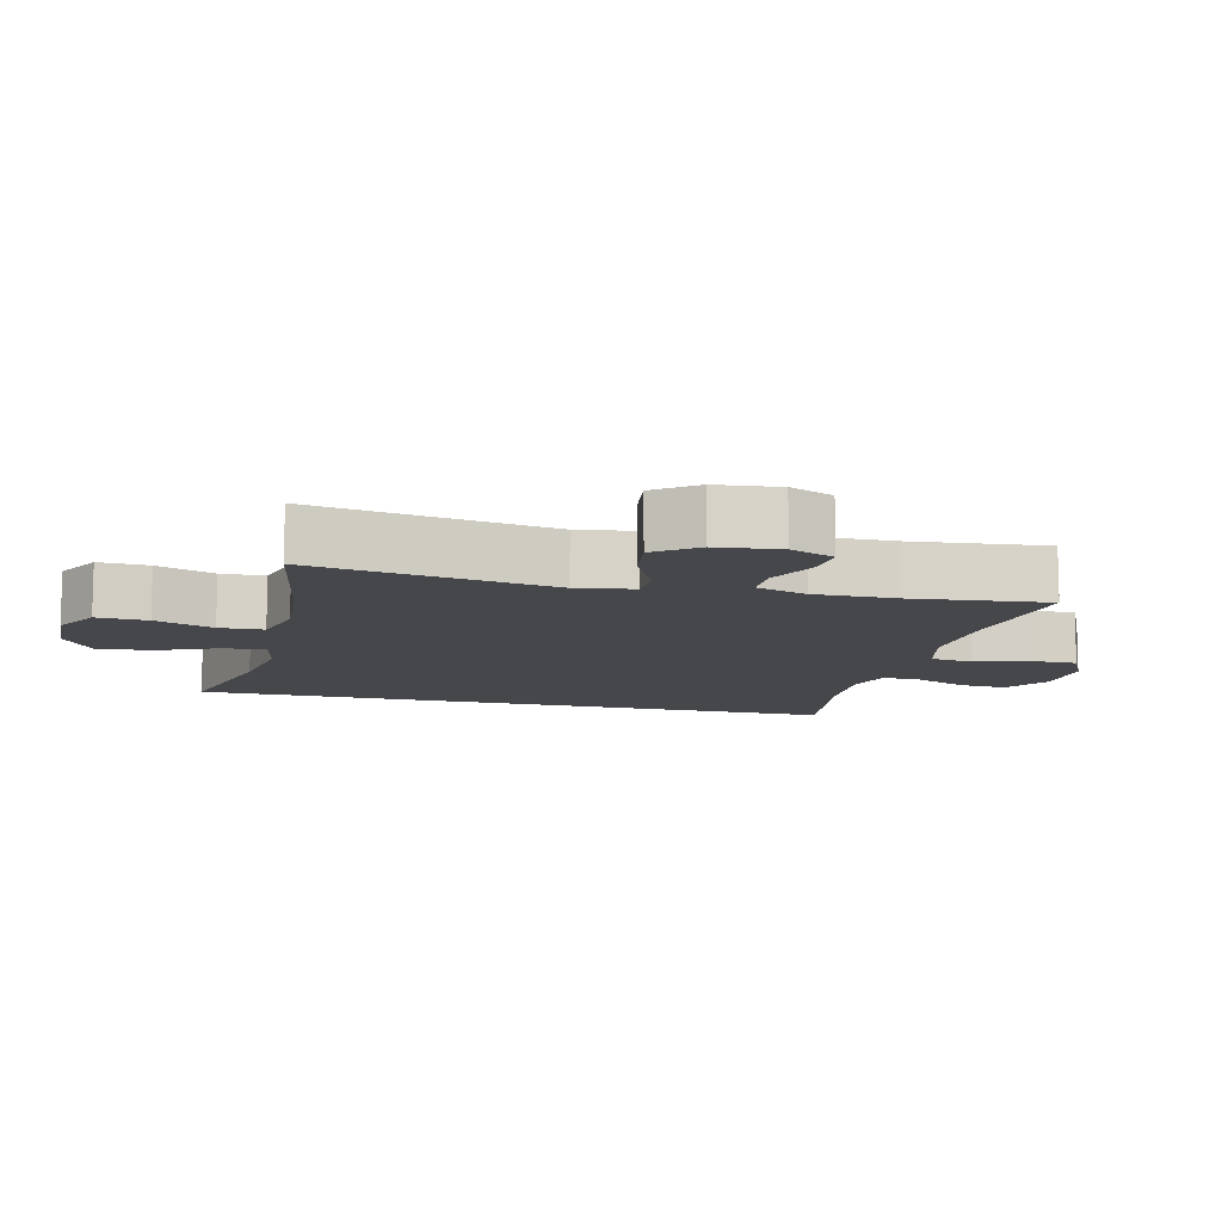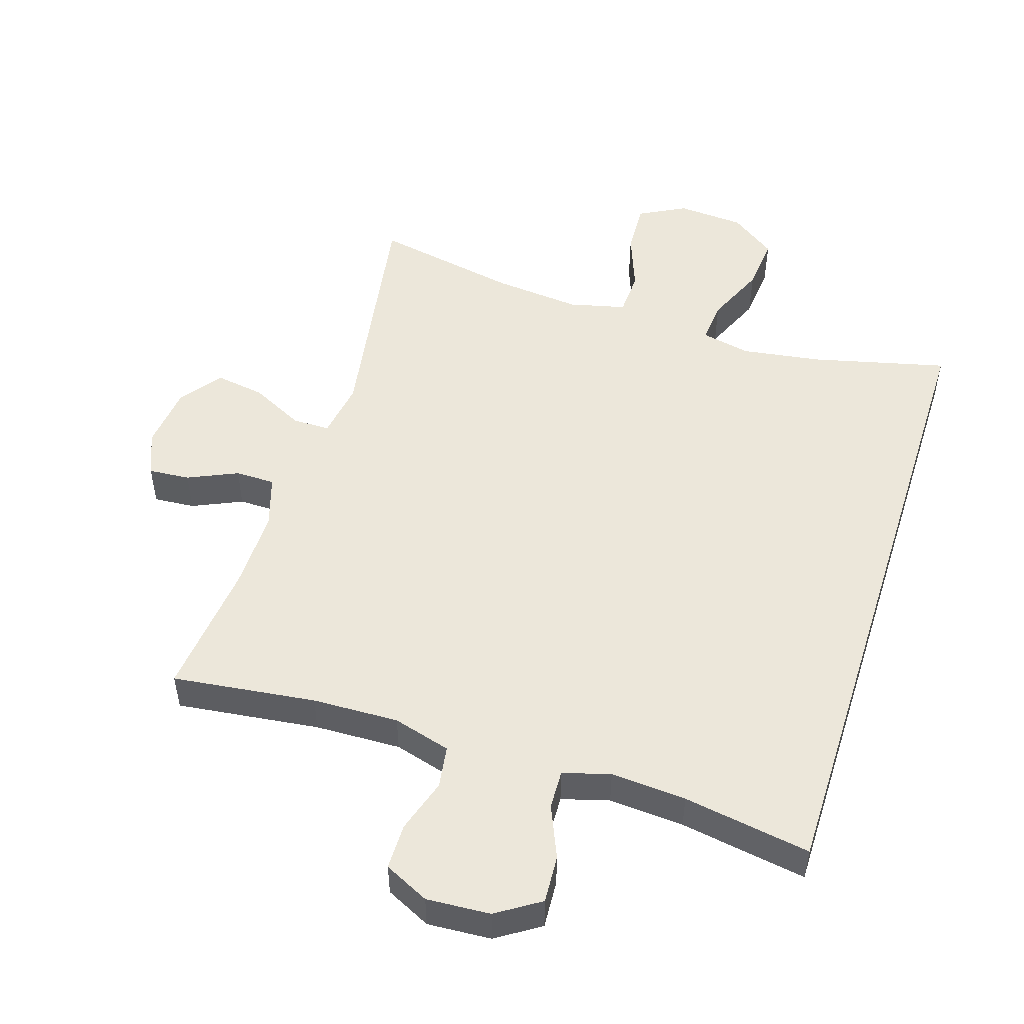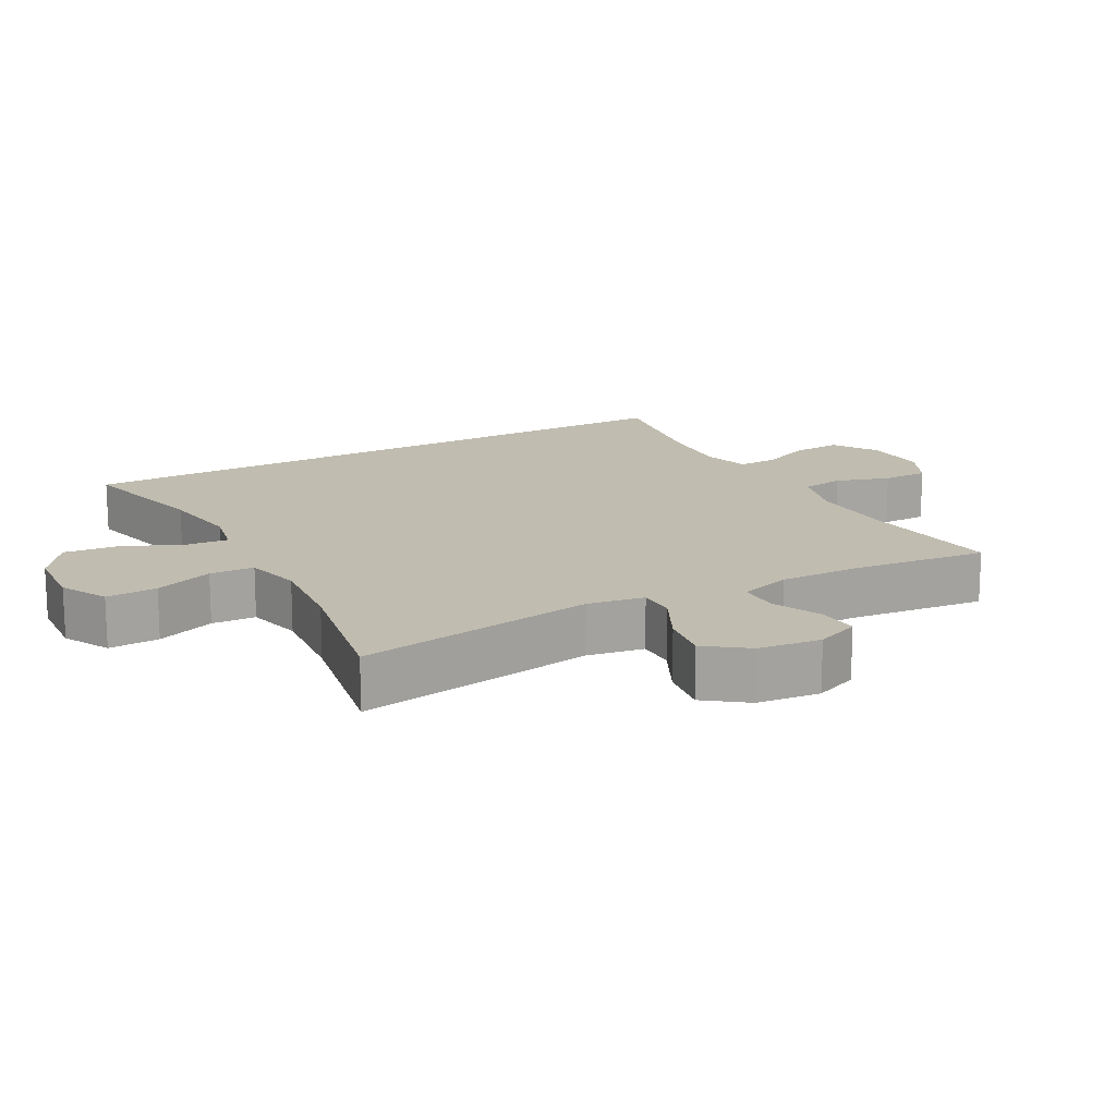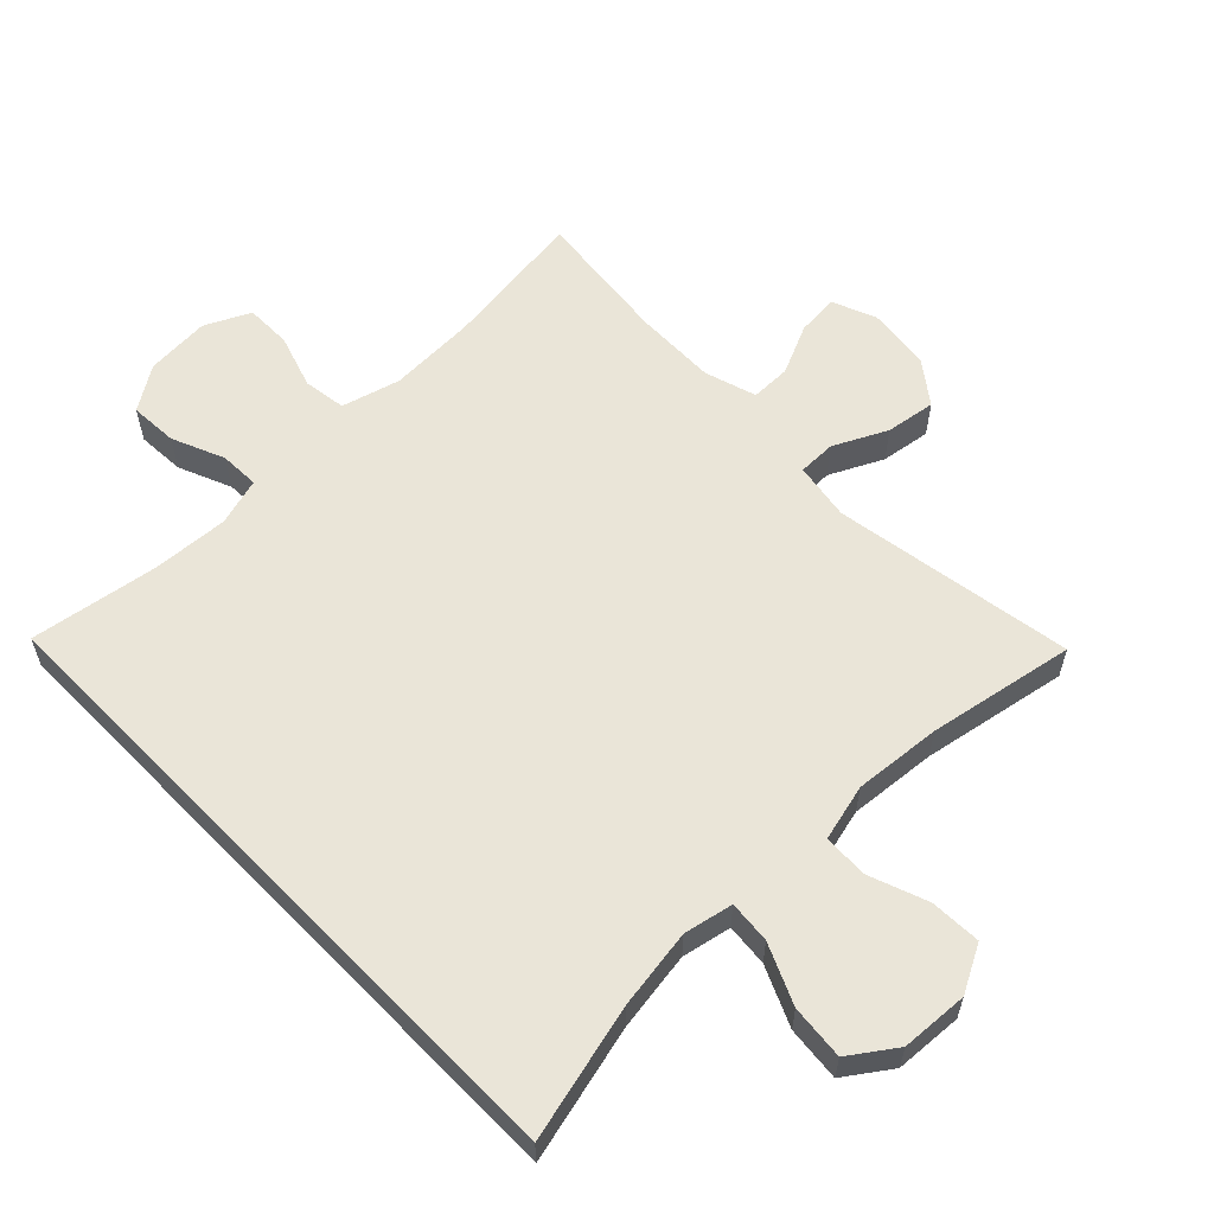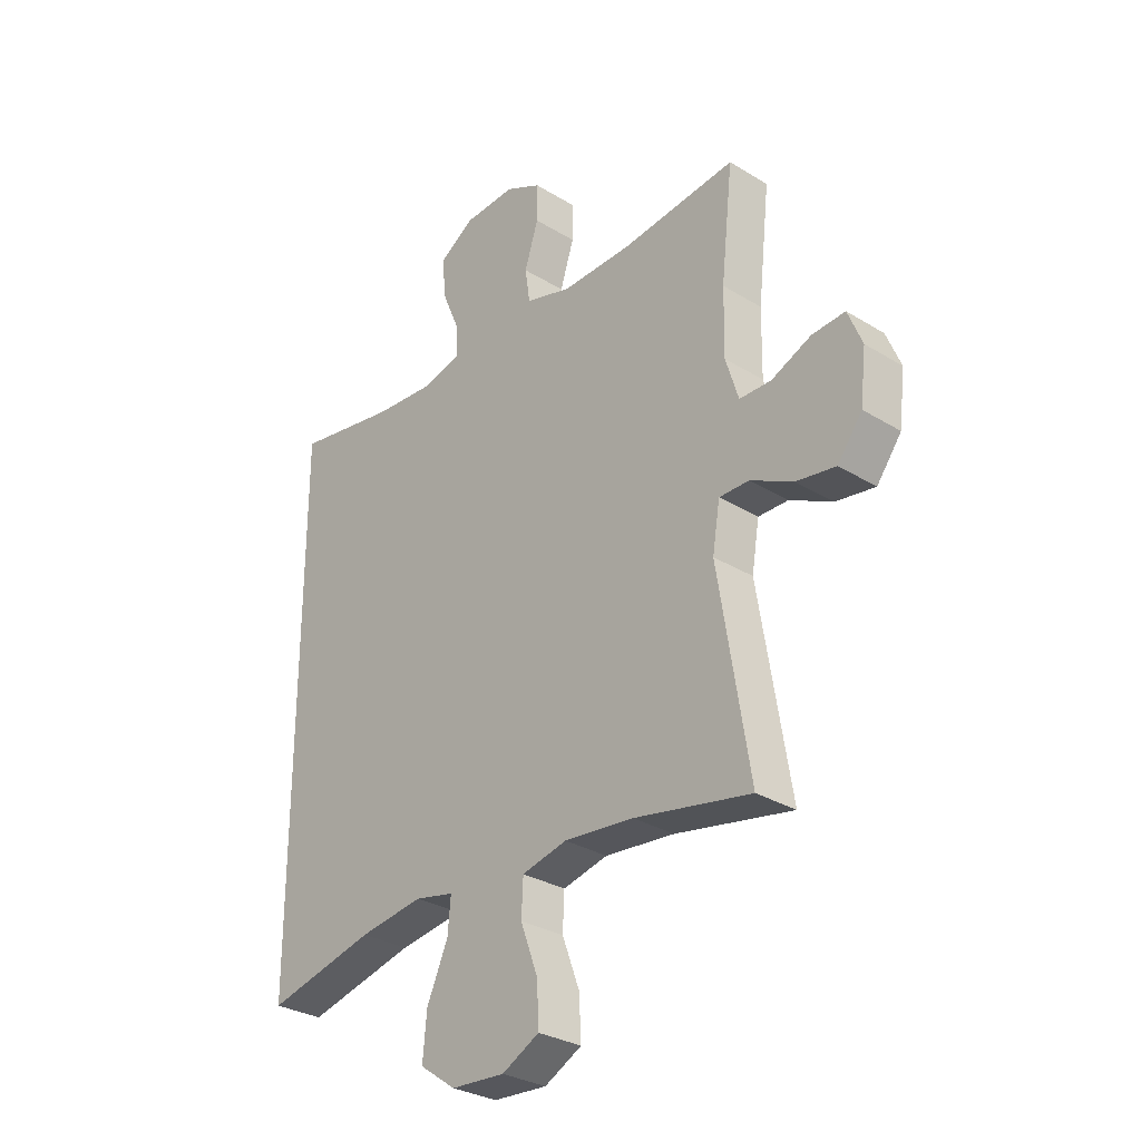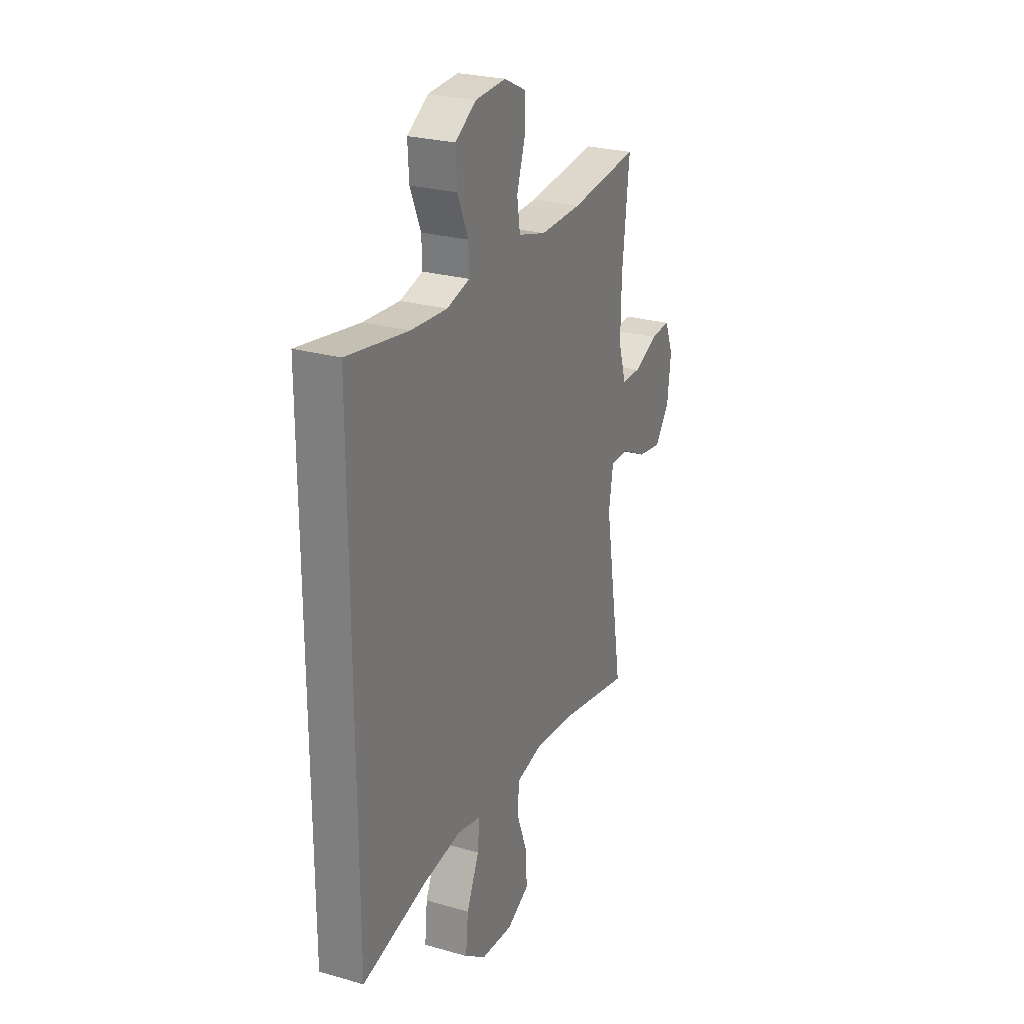
<metadata>
{"format":"obj","ext":"obj","renderer":"f3d","projection":"perspective","resolution":1024,"background":"white","views":[{"elev":-10.8,"azim":-104.1,"up":"+Y"},{"elev":51.5,"azim":17.7,"up":"+Y"},{"elev":16.3,"azim":-118.7,"up":"+Y"},{"elev":59.5,"azim":135.7,"up":"+Y"},{"elev":-30.1,"azim":-131.8,"up":"+Z"},{"elev":25.7,"azim":114.5,"up":"+Z"}]}
</metadata>
<code>
o path338_path338.001
v -0.4597 0.0375 0.2866
v -0.4575 0.0375 0.1629
v -0.4821 0.0375 0.08402
v -0.5429 0.0375 0.08379
v -0.6191 0.0375 0.118
v -0.6825 0.0375 0.1229
v -0.7097 0.0375 0.05586
v -0.6984 0.0375 -0.04095
v -0.6513 0.0375 -0.1042
v -0.5754 0.0375 -0.09266
v -0.4946 0.0375 -0.0527
v -0.4371 0.0375 -0.05278
v -0.4228 0.0375 -0.1401
v -0.4825 0.0375 -0.507
v -0.2597 0.0375 -0.4652
v -0.1266 0.0375 -0.4531
v -0.04047 0.0375 -0.4741
v -0.03721 0.0375 -0.5419
v -0.07067 0.0375 -0.6318
v -0.07413 0.0375 -0.7096
v -0.00285 0.0375 -0.7473
v 0.09994 0.0375 -0.7408
v 0.169 0.0375 -0.6923
v 0.1611 0.0375 -0.6088
v 0.121 0.0375 -0.5182
v 0.1152 0.0375 -0.4535
v 0.1904 0.0375 -0.4378
v 0.3123 0.0375 -0.4561
v 0.5194 0.0375 -0.507
v 0.5194 0.0375 0.4947
v 0.324 0.0375 0.4632
v 0.2083 0.0375 0.4556
v 0.1355 0.0375 0.4761
v 0.1376 0.0375 0.5361
v 0.1716 0.0375 0.6161
v 0.1759 0.0375 0.6891
v 0.1091 0.0375 0.7322
v 0.01112 0.0375 0.7385
v -0.05782 0.0375 0.7052
v -0.05803 0.0375 0.6349
v -0.03163 0.0375 0.5524
v -0.04123 0.0375 0.4877
v -0.1299 0.0375 0.4629
v -0.2625 0.0375 0.4671
v -0.4825 0.0375 0.4947
v -0.4597 -0.0375 0.2866
v -0.4575 -0.0375 0.1629
v -0.4821 -0.0375 0.08402
v -0.5429 -0.0375 0.08379
v -0.6191 -0.0375 0.118
v -0.6825 -0.0375 0.1229
v -0.7097 -0.0375 0.05586
v -0.6984 -0.0375 -0.04095
v -0.6513 -0.0375 -0.1042
v -0.5754 -0.0375 -0.09266
v -0.4946 -0.0375 -0.0527
v -0.4371 -0.0375 -0.05278
v -0.4228 -0.0375 -0.1401
v -0.4825 -0.0375 -0.507
v -0.2597 -0.0375 -0.4652
v -0.1266 -0.0375 -0.4531
v -0.04047 -0.0375 -0.4741
v -0.03721 -0.0375 -0.5419
v -0.07067 -0.0375 -0.6318
v -0.07413 -0.0375 -0.7096
v -0.00285 -0.0375 -0.7473
v 0.09994 -0.0375 -0.7408
v 0.169 -0.0375 -0.6923
v 0.1611 -0.0375 -0.6088
v 0.121 -0.0375 -0.5182
v 0.1152 -0.0375 -0.4535
v 0.1904 -0.0375 -0.4378
v 0.3123 -0.0375 -0.4561
v 0.5194 -0.0375 -0.507
v 0.5194 -0.0375 0.4947
v 0.324 -0.0375 0.4632
v 0.2083 -0.0375 0.4556
v 0.1355 -0.0375 0.4761
v 0.1376 -0.0375 0.5361
v 0.1716 -0.0375 0.6161
v 0.1759 -0.0375 0.6891
v 0.1091 -0.0375 0.7322
v 0.01112 -0.0375 0.7385
v -0.05782 -0.0375 0.7052
v -0.05803 -0.0375 0.6349
v -0.03163 -0.0375 0.5524
v -0.04123 -0.0375 0.4877
v -0.1299 -0.0375 0.4629
v -0.2625 -0.0375 0.4671
v -0.4825 -0.0375 0.4947
v 0.1091 0.0375 0.7322
v 0.01112 0.0375 0.7385
v -0.05782 0.0375 0.7052
v -0.05782 0.0375 0.7052
v 0.1759 0.0375 0.6891
v 0.1759 0.0375 0.6891
v -0.05803 0.0375 0.6349
v 0.1716 0.0375 0.6161
v -0.03163 0.0375 0.5524
v 0.1376 0.0375 0.5361
v -0.04123 0.0375 0.4877
v -0.04123 0.0375 0.4877
v 0.1355 0.0375 0.4761
v 0.1355 0.0375 0.4761
v 0.5194 0.0375 -0.507
v 0.5194 0.0375 -0.507
v 0.5194 0.0375 0.4947
v 0.5194 0.0375 0.4947
v -0.1299 0.0375 0.4629
v -0.2625 0.0375 0.4671
v -0.4825 0.0375 0.4947
v -0.4825 0.0375 0.4947
v 0.324 0.0375 0.4632
v 0.2083 0.0375 0.4556
v -0.4597 0.0375 0.2866
v -0.4575 0.0375 0.1629
v -0.4821 0.0375 0.08402
v -0.4821 0.0375 0.08402
v -0.6191 0.0375 0.118
v -0.6825 0.0375 0.1229
v -0.6825 0.0375 0.1229
v -0.7097 0.0375 0.05586
v -0.5429 0.0375 0.08379
v -0.6984 0.0375 -0.04095
v -0.4946 0.0375 -0.0527
v -0.4371 0.0375 -0.05278
v -0.4371 0.0375 -0.05278
v -0.6513 0.0375 -0.1042
v -0.6513 0.0375 -0.1042
v -0.5754 0.0375 -0.09266
v -0.4228 0.0375 -0.1401
v 0.3123 0.0375 -0.4561
v 0.1904 0.0375 -0.4378
v 0.1152 0.0375 -0.4535
v 0.1152 0.0375 -0.4535
v -0.1266 0.0375 -0.4531
v -0.04047 0.0375 -0.4741
v -0.04047 0.0375 -0.4741
v -0.2597 0.0375 -0.4652
v 0.121 0.0375 -0.5182
v -0.03721 0.0375 -0.5419
v -0.4825 0.0375 -0.507
v -0.4825 0.0375 -0.507
v 0.1611 0.0375 -0.6088
v -0.07067 0.0375 -0.6318
v 0.169 0.0375 -0.6923
v 0.169 0.0375 -0.6923
v -0.07413 0.0375 -0.7096
v -0.07413 0.0375 -0.7096
v 0.09994 0.0375 -0.7408
v -0.00285 0.0375 -0.7473
v 0.1091 -0.0375 0.7322
v 0.01112 -0.0375 0.7385
v -0.05782 -0.0375 0.7052
v -0.05782 -0.0375 0.7052
v 0.1759 -0.0375 0.6891
v 0.1759 -0.0375 0.6891
v -0.05803 -0.0375 0.6349
v 0.1716 -0.0375 0.6161
v -0.03163 -0.0375 0.5524
v 0.1376 -0.0375 0.5361
v -0.04123 -0.0375 0.4877
v -0.04123 -0.0375 0.4877
v 0.1355 -0.0375 0.4761
v 0.1355 -0.0375 0.4761
v 0.5194 -0.0375 -0.507
v 0.5194 -0.0375 -0.507
v 0.5194 -0.0375 0.4947
v 0.5194 -0.0375 0.4947
v -0.1299 -0.0375 0.4629
v -0.2625 -0.0375 0.4671
v -0.4825 -0.0375 0.4947
v -0.4825 -0.0375 0.4947
v 0.324 -0.0375 0.4632
v 0.2083 -0.0375 0.4556
v -0.4597 -0.0375 0.2866
v -0.4575 -0.0375 0.1629
v -0.4821 -0.0375 0.08402
v -0.4821 -0.0375 0.08402
v -0.6191 -0.0375 0.118
v -0.6825 -0.0375 0.1229
v -0.6825 -0.0375 0.1229
v -0.7097 -0.0375 0.05586
v -0.5429 -0.0375 0.08379
v -0.6984 -0.0375 -0.04095
v -0.4946 -0.0375 -0.0527
v -0.4371 -0.0375 -0.05278
v -0.4371 -0.0375 -0.05278
v -0.6513 -0.0375 -0.1042
v -0.6513 -0.0375 -0.1042
v -0.5754 -0.0375 -0.09266
v -0.4228 -0.0375 -0.1401
v 0.3123 -0.0375 -0.4561
v 0.1904 -0.0375 -0.4378
v 0.1152 -0.0375 -0.4535
v 0.1152 -0.0375 -0.4535
v -0.1266 -0.0375 -0.4531
v -0.04047 -0.0375 -0.4741
v -0.04047 -0.0375 -0.4741
v -0.2597 -0.0375 -0.4652
v 0.121 -0.0375 -0.5182
v -0.03721 -0.0375 -0.5419
v -0.4825 -0.0375 -0.507
v -0.4825 -0.0375 -0.507
v 0.1611 -0.0375 -0.6088
v -0.07067 -0.0375 -0.6318
v 0.169 -0.0375 -0.6923
v 0.169 -0.0375 -0.6923
v -0.07413 -0.0375 -0.7096
v -0.07413 -0.0375 -0.7096
v 0.09994 -0.0375 -0.7408
v -0.00285 -0.0375 -0.7473
f 177 170 171
f 195 175 164
f 152 159 156
f 185 184 183
f 152 153 158
f 186 184 191
f 201 202 205
f 177 171 176
f 162 164 160
f 168 193 166
f 183 180 181
f 158 153 154
f 187 164 170
f 206 205 202
f 187 170 177
f 206 211 205
f 195 198 201
f 198 195 197
f 207 205 211
f 194 175 195
f 170 164 162
f 191 184 185
f 193 174 194
f 186 178 184
f 187 177 178
f 212 211 206
f 168 174 193
f 209 212 206
f 175 194 174
f 176 171 172
f 200 192 203
f 195 164 187
f 187 178 186
f 202 201 198
f 152 158 159
f 192 195 187
f 161 160 164
f 191 185 189
f 184 180 183
f 159 160 161
f 197 195 192
f 160 159 158
f 200 197 192
f 37 38 83 82
f 38 94 155 83
f 96 37 82 157
f 39 40 85 84
f 35 36 81 80
f 40 41 86 85
f 34 35 80 79
f 41 102 163 86
f 104 34 79 165
f 106 108 169 167
f 42 43 88 87
f 44 112 173 89
f 30 31 76 75
f 32 33 78 77
f 43 44 89 88
f 31 32 77 76
f 45 1 46 90
f 1 2 47 46
f 2 118 179 47
f 5 121 182 50
f 6 7 52 51
f 4 5 50 49
f 3 4 49 48
f 7 8 53 52
f 11 127 188 56
f 8 129 190 53
f 10 11 56 55
f 9 10 55 54
f 12 13 58 57
f 28 29 74 73
f 27 28 73 72
f 135 27 72 196
f 16 138 199 61
f 15 16 61 60
f 25 26 71 70
f 17 18 63 62
f 143 15 60 204
f 13 14 59 58
f 24 25 70 69
f 18 19 64 63
f 147 24 69 208
f 19 149 210 64
f 22 23 68 67
f 21 22 67 66
f 20 21 66 65
f 116 110 109
f 134 103 114
f 91 95 98
f 124 122 123
f 91 97 92
f 125 130 123
f 140 144 141
f 116 115 110
f 101 99 103
f 107 105 132
f 122 120 119
f 97 93 92
f 126 109 103
f 145 141 144
f 126 116 109
f 145 144 150
f 134 140 137
f 137 136 134
f 146 150 144
f 133 134 114
f 109 101 103
f 130 124 123
f 132 133 113
f 125 123 117
f 126 117 116
f 151 145 150
f 107 132 113
f 148 145 151
f 114 113 133
f 115 111 110
f 139 142 131
f 134 126 103
f 126 125 117
f 141 137 140
f 91 98 97
f 131 126 134
f 100 103 99
f 130 128 124
f 123 122 119
f 98 100 99
f 136 131 134
f 99 97 98
f 139 131 136

</code>
